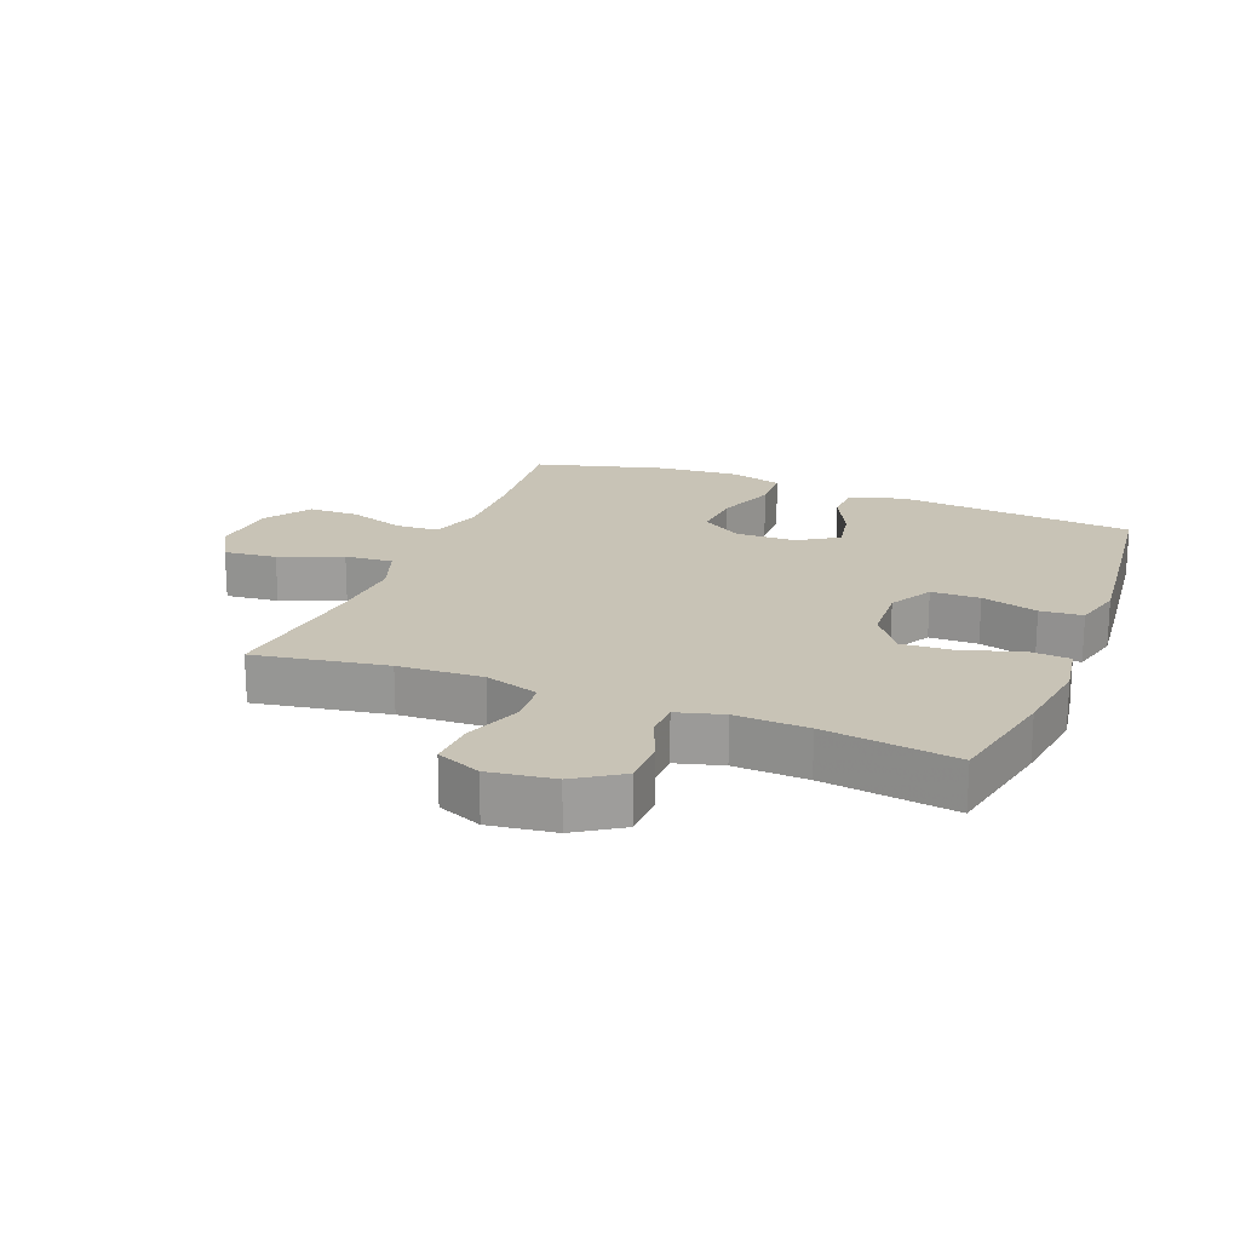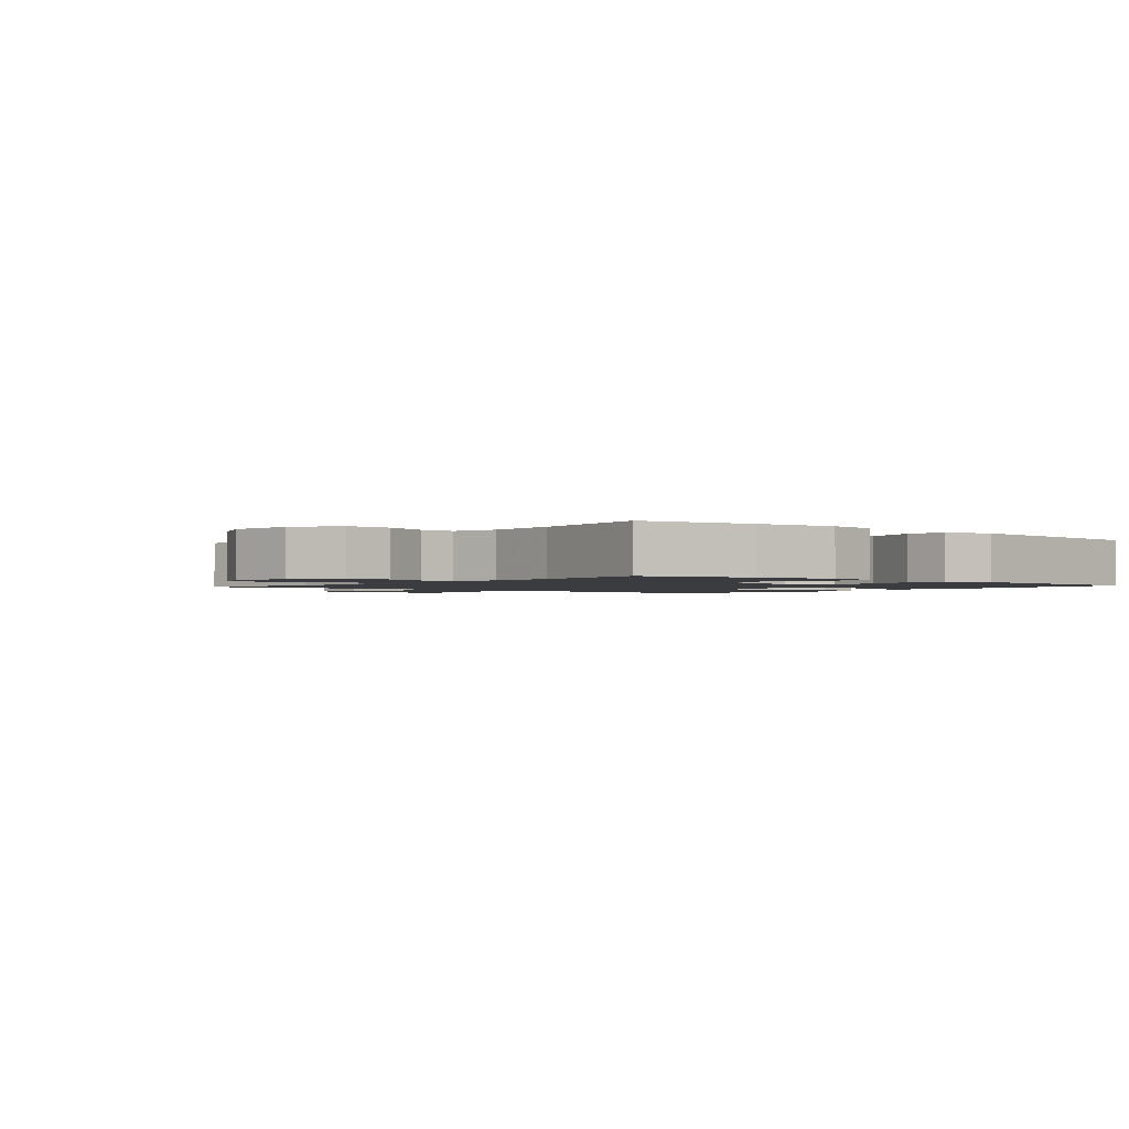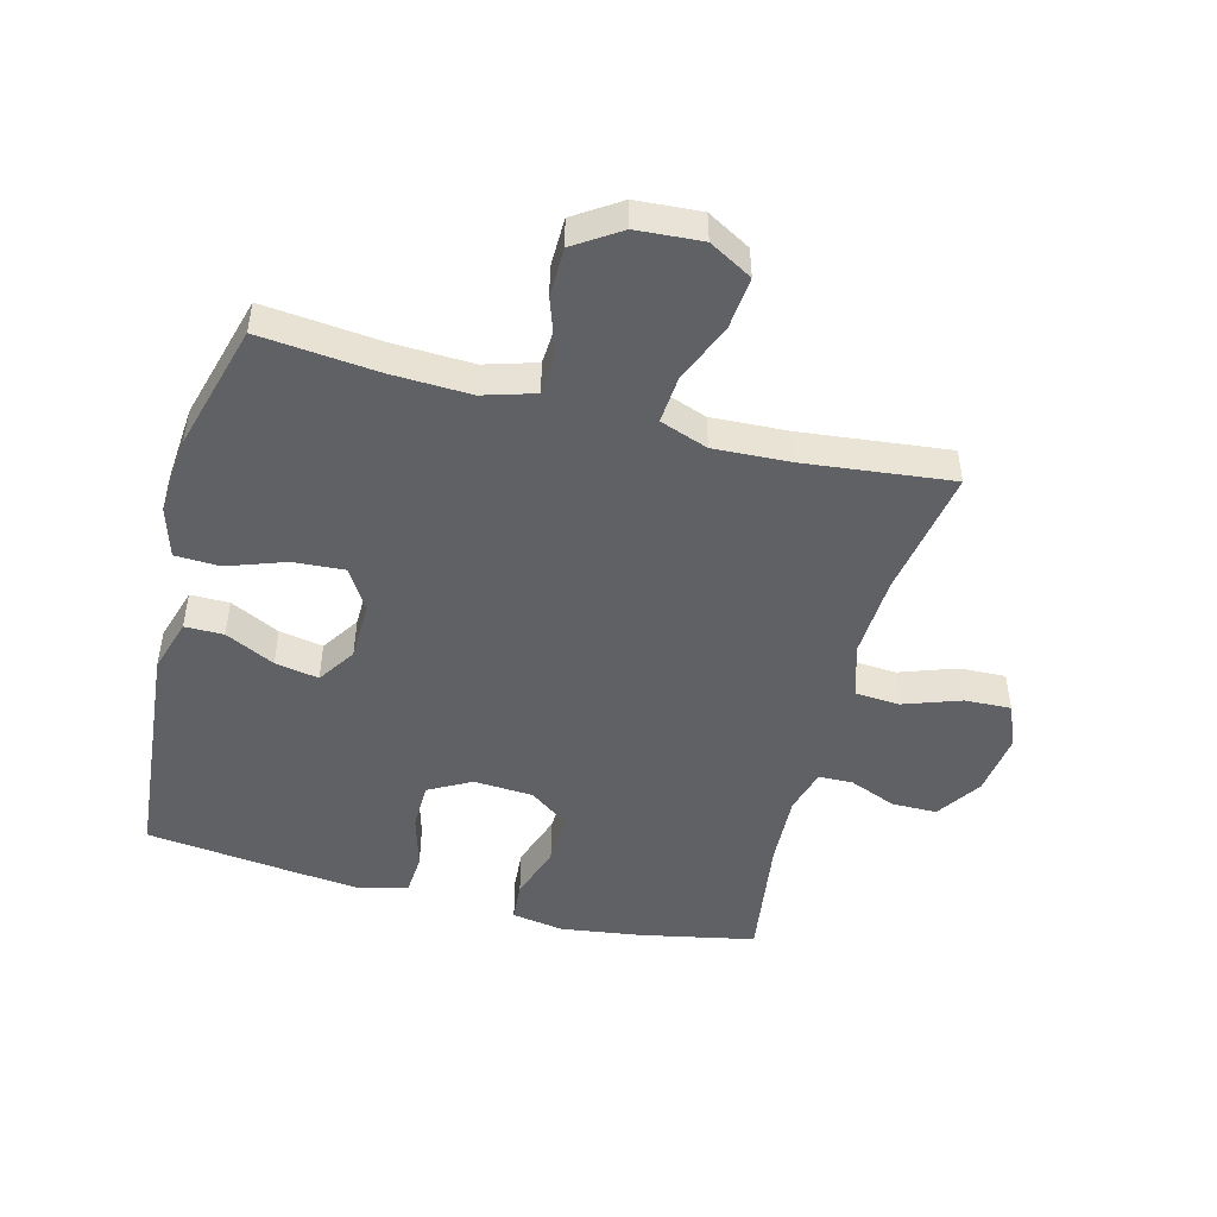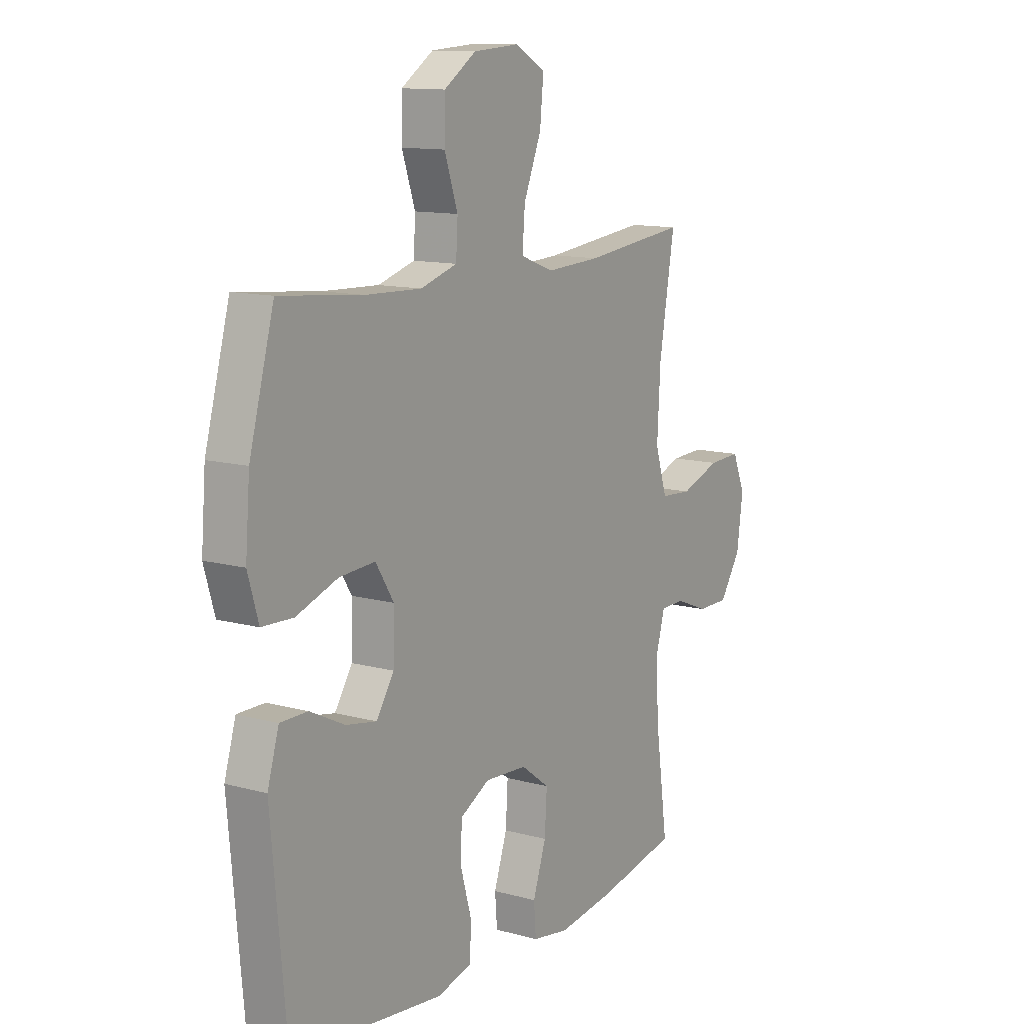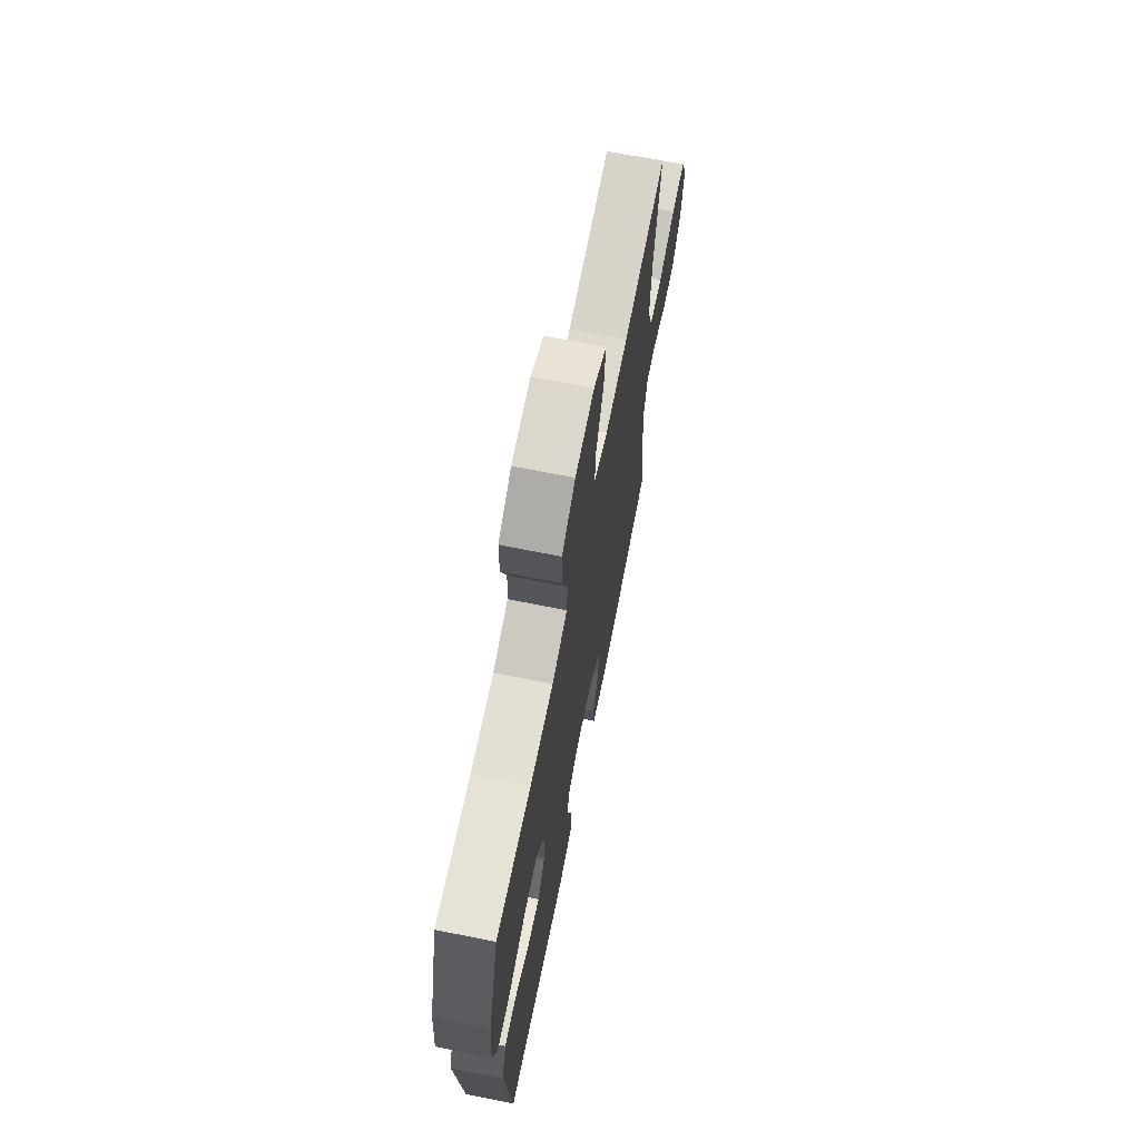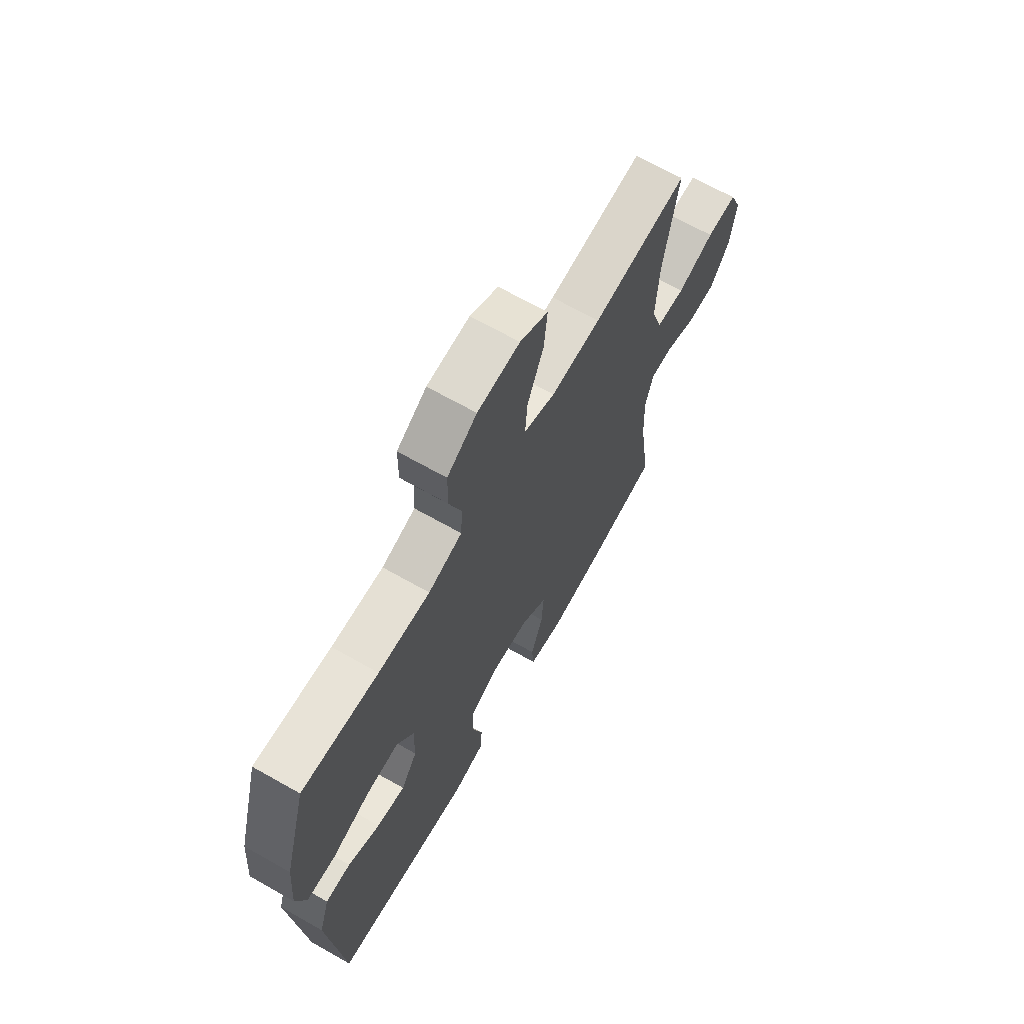
<metadata>
{"format":"obj","ext":"obj","renderer":"f3d","projection":"perspective","resolution":1024,"background":"white","views":[{"elev":19.5,"azim":111.7,"up":"+Y"},{"elev":-1.6,"azim":139.8,"up":"+Y"},{"elev":-48.1,"azim":-14.6,"up":"+Y"},{"elev":12.2,"azim":-57.2,"up":"+Z"},{"elev":69.0,"azim":-78.7,"up":"+Z"},{"elev":67.8,"azim":-60.4,"up":"+Z"}]}
</metadata>
<code>
v 0.5 0.07 0.5
v 0.465 0.07 0.293
v 0.458 0.07 0.161
v 0.485 0.07 0.076
v 0.556 0.07 0.071
v 0.647 0.07 0.103
v 0.721 0.07 0.106
v 0.75 0.07 0.037
v 0.736 0.07 -0.065
v 0.688 0.07 -0.137
v 0.616 0.07 -0.137
v 0.541 0.07 -0.107
v 0.486 0.07 -0.108
v 0.466 0.07 -0.18
v 0.471 0.07 -0.294
v 0.5 0.07 -0.5
v 0.317 0.07 -0.537
v 0.188 0.07 -0.555
v 0.104 0.07 -0.541
v 0.099 0.07 -0.477
v 0.129 0.07 -0.389
v 0.134 0.07 -0.307
v 0.069 0.07 -0.259
v -0.027 0.07 -0.253
v -0.095 0.07 -0.29
v -0.096 0.07 -0.366
v -0.071 0.07 -0.454
v -0.076 0.07 -0.52
v -0.154 0.07 -0.54
v -0.272 0.07 -0.527
v -0.5 0.07 -0.5
v -0.534 0.07 -0.129
v -0.508 0.07 -0.043
v -0.446 0.07 -0.043
v -0.367 0.07 -0.082
v -0.297 0.07 -0.095
v -0.257 0.07 -0.034
v -0.255 0.07 0.06
v -0.296 0.07 0.125
v -0.377 0.07 0.12
v -0.471 0.07 0.087
v -0.542 0.07 0.09
v -0.566 0.07 0.171
v -0.556 0.07 0.297
v -0.5 0.07 0.5
v -0.312 0.07 0.481
v -0.185 0.07 0.476
v -0.102 0.07 0.501
v -0.098 0.07 0.568
v -0.128 0.07 0.656
v -0.127 0.07 0.735
v -0.054 0.07 0.783
v 0.05 0.07 0.79
v 0.119 0.07 0.751
v 0.111 0.07 0.668
v 0.071 0.07 0.571
v 0.065 0.07 0.496
v 0.142 0.07 0.468
v 0.265 0.07 0.474
v 0.5 0 0.5
v 0.465 0 0.293
v 0.458 0 0.161
v 0.485 0 0.076
v 0.556 0 0.071
v 0.647 0 0.103
v 0.721 0 0.106
v 0.75 0 0.037
v 0.736 0 -0.065
v 0.688 0 -0.137
v 0.616 0 -0.137
v 0.541 0 -0.107
v 0.486 0 -0.108
v 0.466 0 -0.18
v 0.471 0 -0.294
v 0.5 0 -0.5
v 0.317 0 -0.537
v 0.188 0 -0.555
v 0.104 0 -0.541
v 0.099 0 -0.477
v 0.129 0 -0.389
v 0.134 0 -0.307
v 0.069 0 -0.259
v -0.027 0 -0.253
v -0.095 0 -0.29
v -0.096 0 -0.366
v -0.071 0 -0.454
v -0.076 0 -0.52
v -0.154 0 -0.54
v -0.272 0 -0.527
v -0.5 0 -0.5
v -0.534 0 -0.129
v -0.508 0 -0.043
v -0.446 0 -0.043
v -0.367 0 -0.082
v -0.297 0 -0.095
v -0.257 0 -0.034
v -0.255 0 0.06
v -0.296 0 0.125
v -0.377 0 0.12
v -0.471 0 0.087
v -0.542 0 0.09
v -0.566 0 0.171
v -0.556 0 0.297
v -0.5 0 0.5
v -0.312 0 0.481
v -0.185 0 0.476
v -0.102 0 0.501
v -0.098 0 0.568
v -0.128 0 0.656
v -0.127 0 0.735
v -0.054 0 0.783
v 0.05 0 0.79
v 0.119 0 0.751
v 0.111 0 0.668
v 0.071 0 0.571
v 0.065 0 0.496
v 0.142 0 0.468
v 0.265 0 0.474
f 54 55 56
f 53 54 56
f 52 53 56
f 51 52 56
f 50 51 56
f 49 50 56
f 48 49 56 57
f 47 48 57 58
f 44 45 46
f 43 44 46
f 42 43 46
f 41 42 46
f 40 41 46
f 39 40 46 47
f 38 39 47 58
f 33 34 35
f 32 33 35
f 31 32 35
f 30 31 35
f 29 30 35
f 28 29 35
f 27 28 35
f 26 27 35
f 25 26 35 36
f 24 25 36 37
f 19 20 21
f 18 19 21
f 17 18 21
f 16 17 21
f 15 16 21
f 14 15 21 22
f 13 14 22 23
f 10 11 12
f 9 10 12
f 8 9 12
f 7 8 12
f 6 7 12
f 5 6 12
f 4 5 12 13
f 38 58 59
f 37 38 59
f 24 37 59
f 23 24 59
f 13 23 59
f 4 13 59
f 3 4 59
f 59 1 2
f 2 3 59
f 115 114 113
f 115 113 112
f 115 112 111
f 115 111 110
f 115 110 109
f 115 109 108
f 116 115 108 107
f 117 116 107 106
f 105 104 103
f 105 103 102
f 105 102 101
f 105 101 100
f 105 100 99
f 106 105 99 98
f 117 106 98 97
f 94 93 92
f 94 92 91
f 94 91 90
f 94 90 89
f 94 89 88
f 94 88 87
f 94 87 86
f 94 86 85
f 95 94 85 84
f 96 95 84 83
f 80 79 78
f 80 78 77
f 80 77 76
f 80 76 75
f 80 75 74
f 81 80 74 73
f 82 81 73 72
f 71 70 69
f 71 69 68
f 71 68 67
f 71 67 66
f 71 66 65
f 71 65 64
f 72 71 64 63
f 118 117 97
f 118 97 96
f 118 96 83
f 118 83 82
f 118 82 72
f 118 72 63
f 118 63 62
f 61 60 118
f 118 62 61
f 1 60 61 2
f 2 61 62 3
f 3 62 63 4
f 4 63 64 5
f 5 64 65 6
f 6 65 66 7
f 7 66 67 8
f 8 67 68 9
f 9 68 69 10
f 10 69 70 11
f 11 70 71 12
f 12 71 72 13
f 13 72 73 14
f 14 73 74 15
f 15 74 75 16
f 16 75 76 17
f 17 76 77 18
f 18 77 78 19
f 19 78 79 20
f 20 79 80 21
f 21 80 81 22
f 22 81 82 23
f 23 82 83 24
f 24 83 84 25
f 25 84 85 26
f 26 85 86 27
f 27 86 87 28
f 28 87 88 29
f 29 88 89 30
f 30 89 90 31
f 31 90 91 32
f 32 91 92 33
f 33 92 93 34
f 34 93 94 35
f 35 94 95 36
f 36 95 96 37
f 37 96 97 38
f 38 97 98 39
f 39 98 99 40
f 40 99 100 41
f 41 100 101 42
f 42 101 102 43
f 43 102 103 44
f 44 103 104 45
f 45 104 105 46
f 46 105 106 47
f 47 106 107 48
f 48 107 108 49
f 49 108 109 50
f 50 109 110 51
f 51 110 111 52
f 52 111 112 53
f 53 112 113 54
f 54 113 114 55
f 55 114 115 56
f 56 115 116 57
f 57 116 117 58
f 58 117 118 59
f 59 118 60 1

</code>
